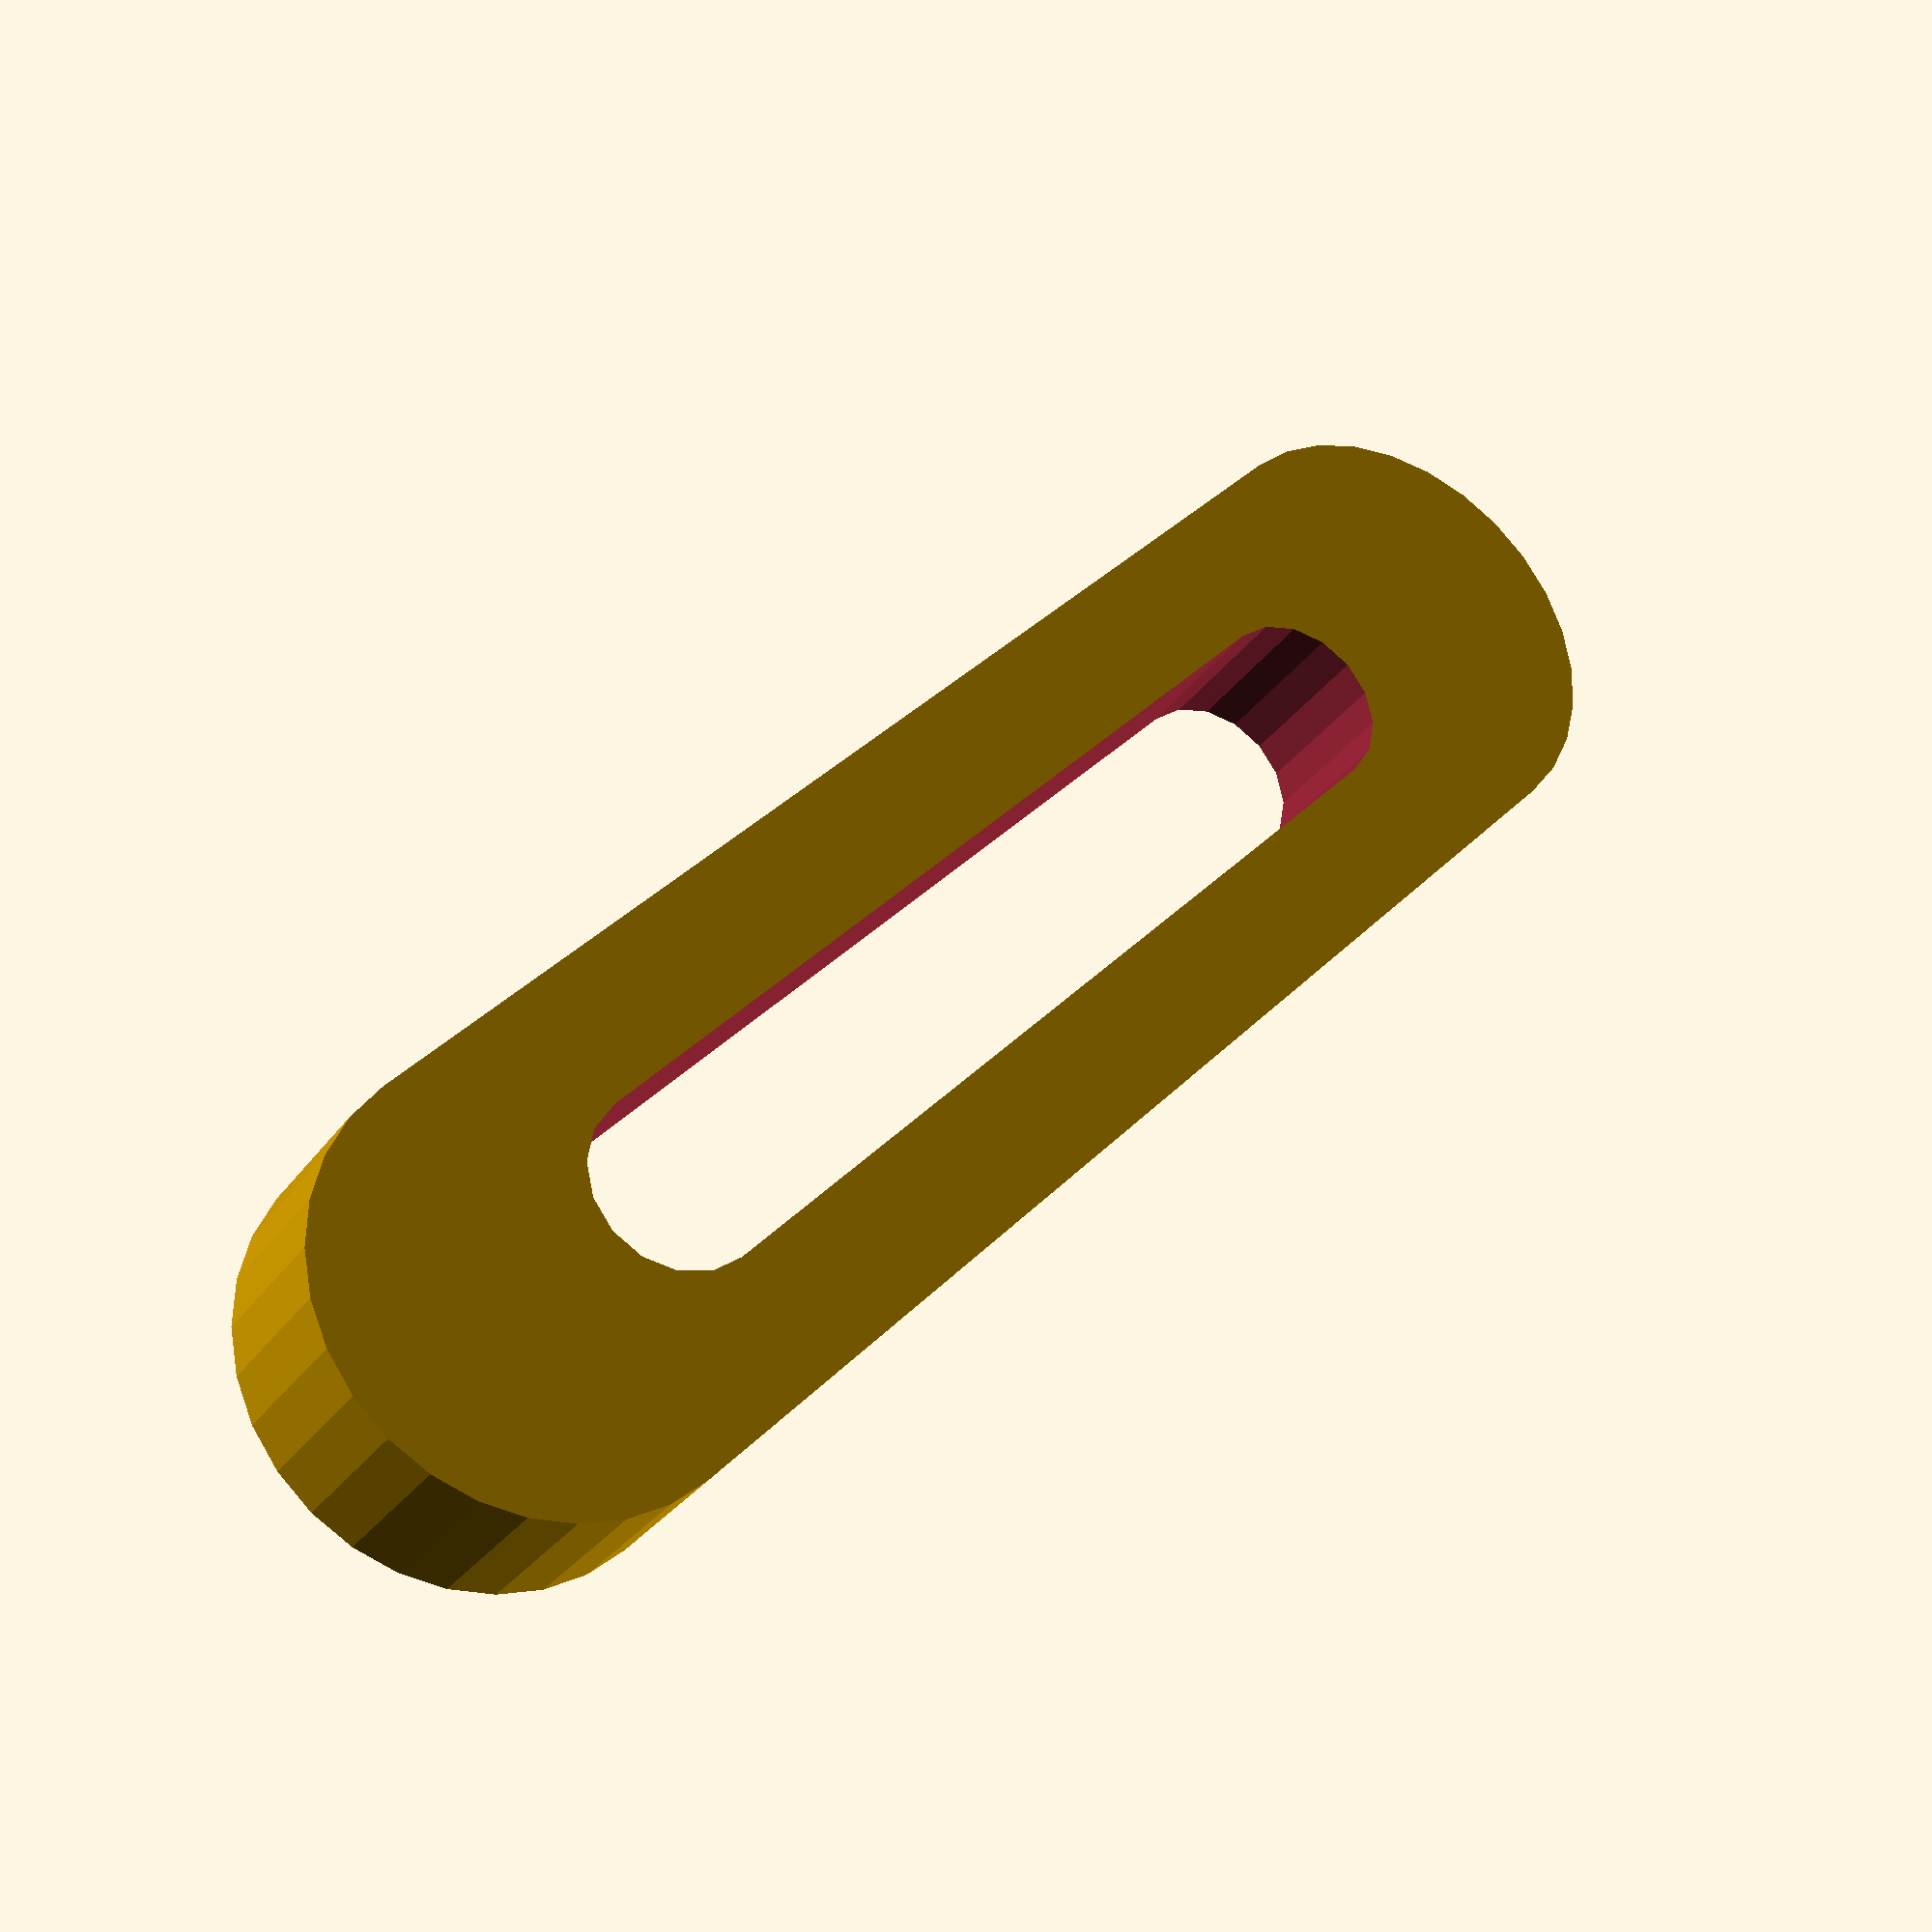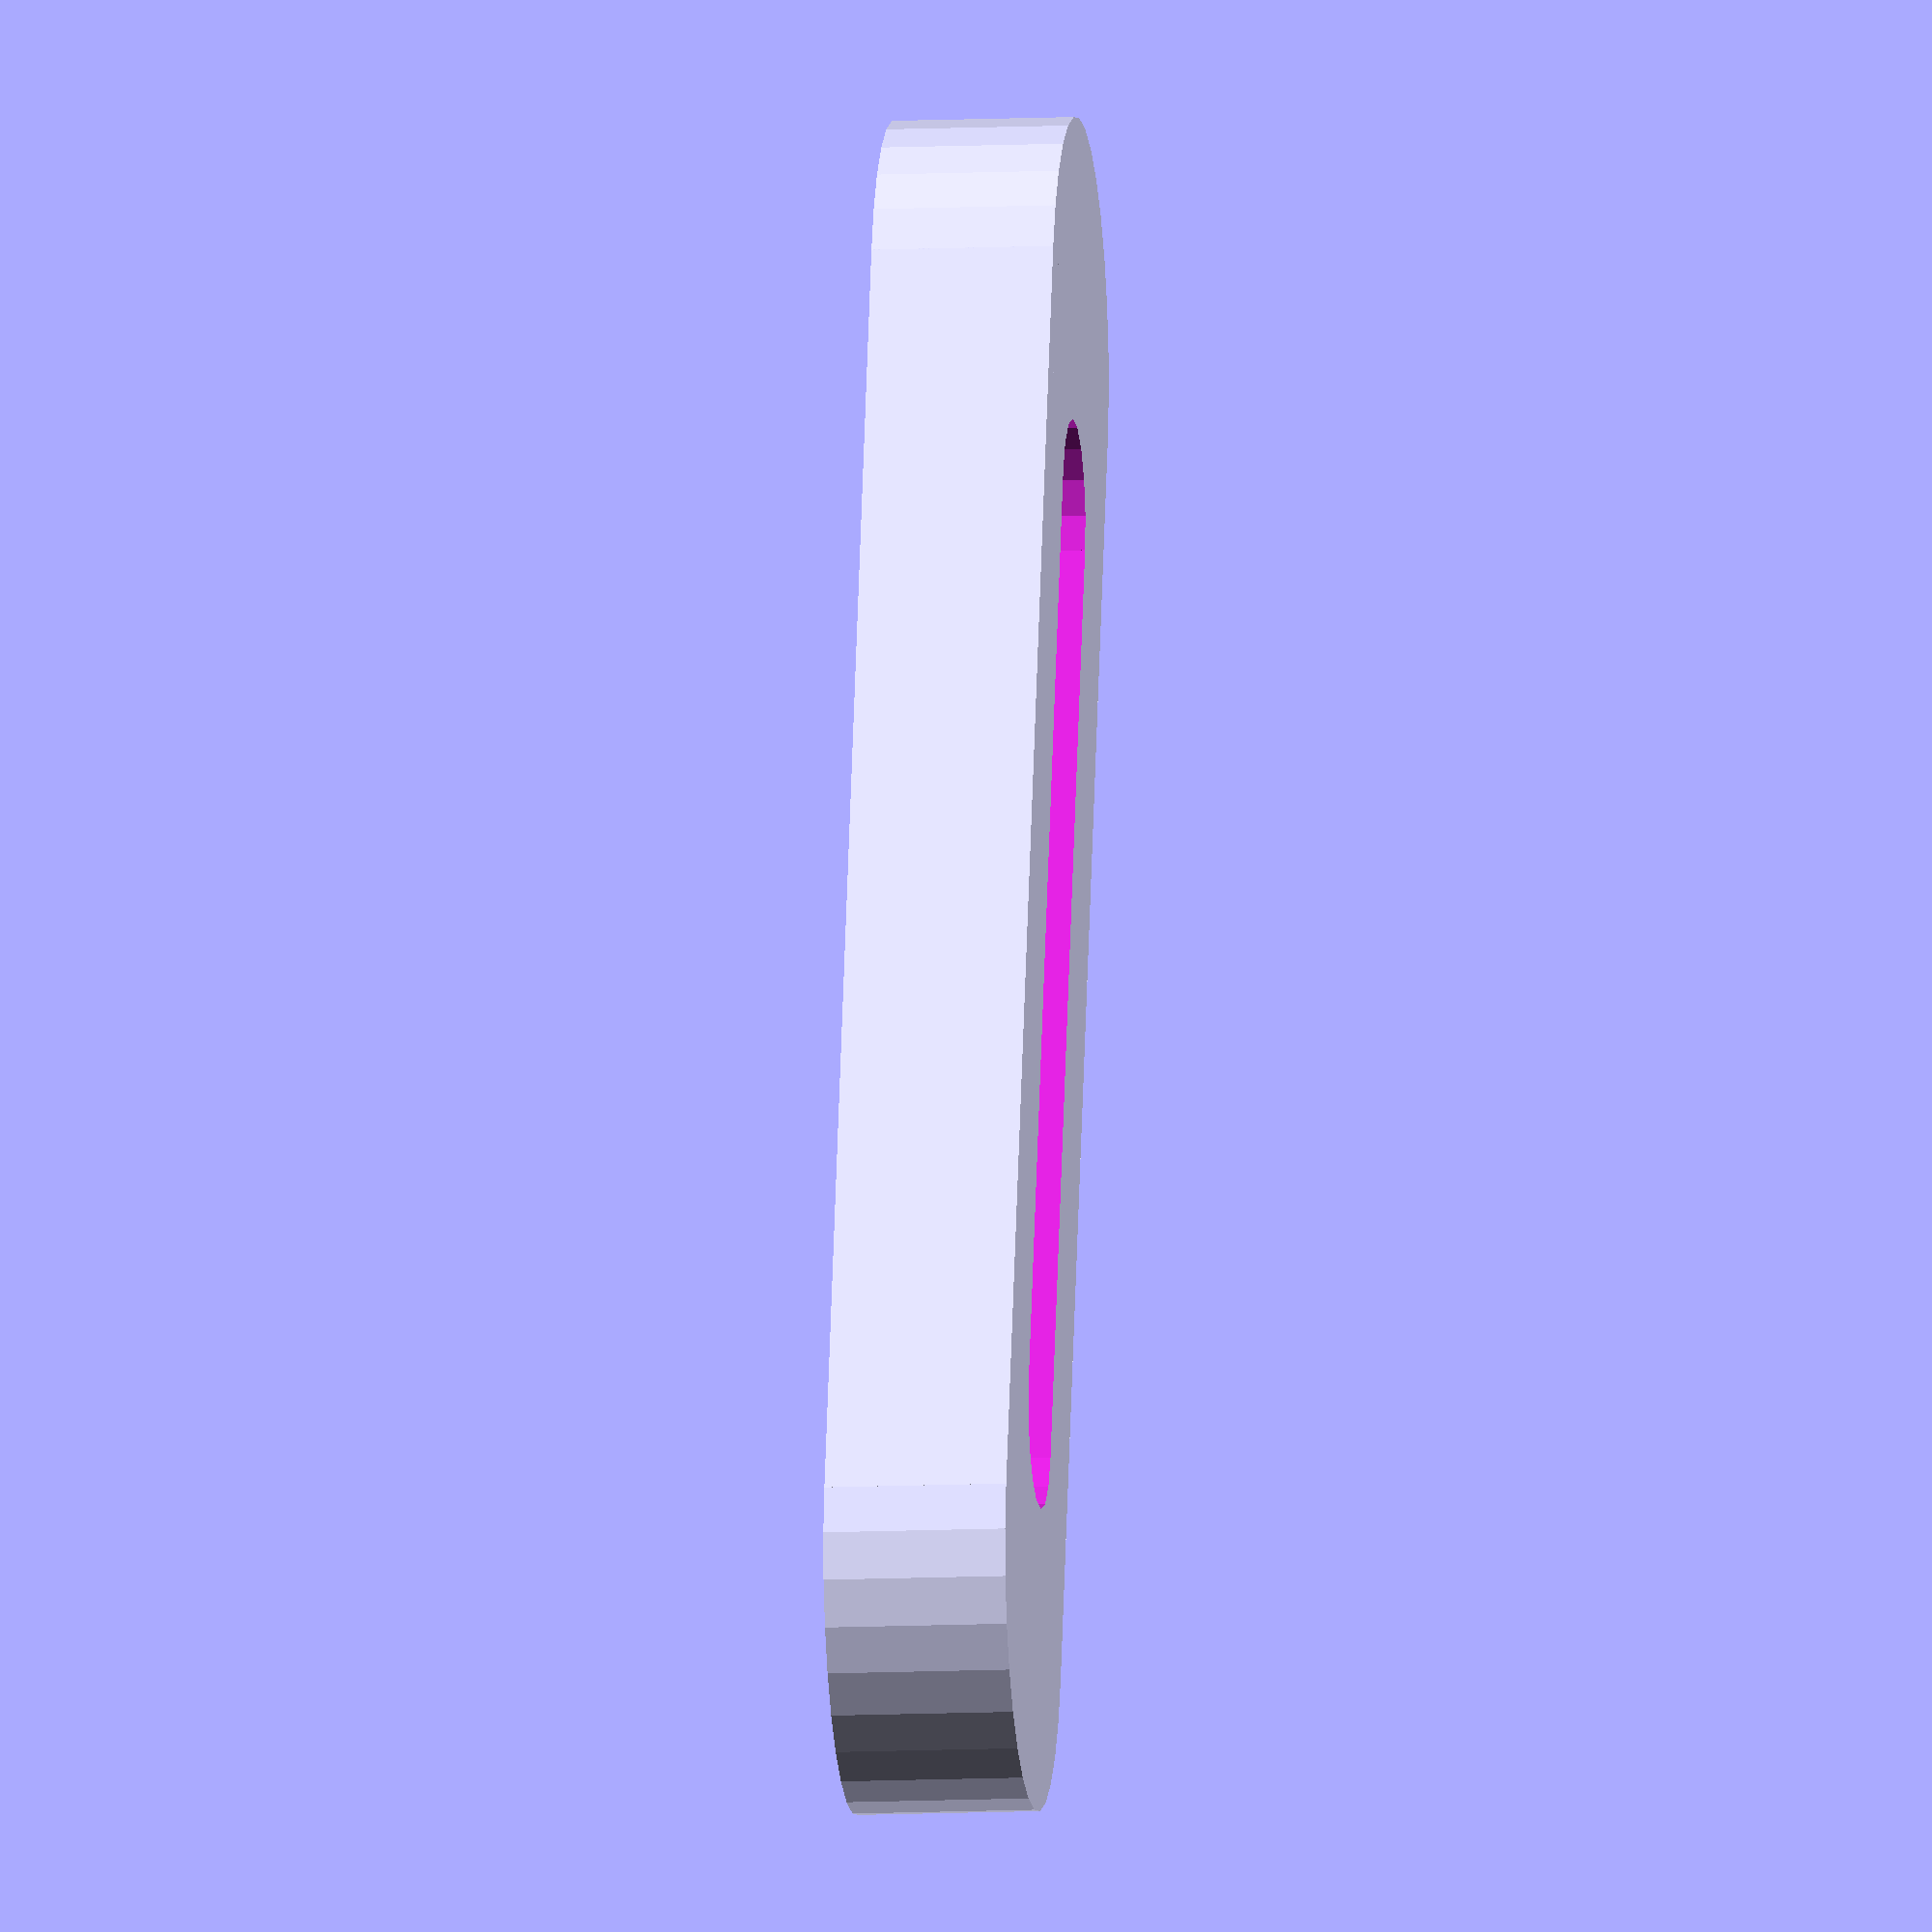
<openscad>
difference() {
	union() {
		translate([25/2, 0, 0]) cylinder(r = 25/2, h = 10);
		translate([25/2, 75, 0]) cylinder(r = 25/2, h = 10);
		cube([25, 75, 10]);
	}
	translate([(25 - 10) / 2, (75 - 55) /2, -0.1])
	union() {
		translate([10/2, 0, 0]) cylinder(r = 10/2, h = 10.2);
		translate([10/2, 55, 0]) cylinder(r = 10/2, h = 10.2);
		cube([10, 55, 10.2]);
	}
}
</openscad>
<views>
elev=209.6 azim=136.4 roll=27.8 proj=p view=wireframe
elev=9.7 azim=163.9 roll=97.1 proj=o view=solid
</views>
